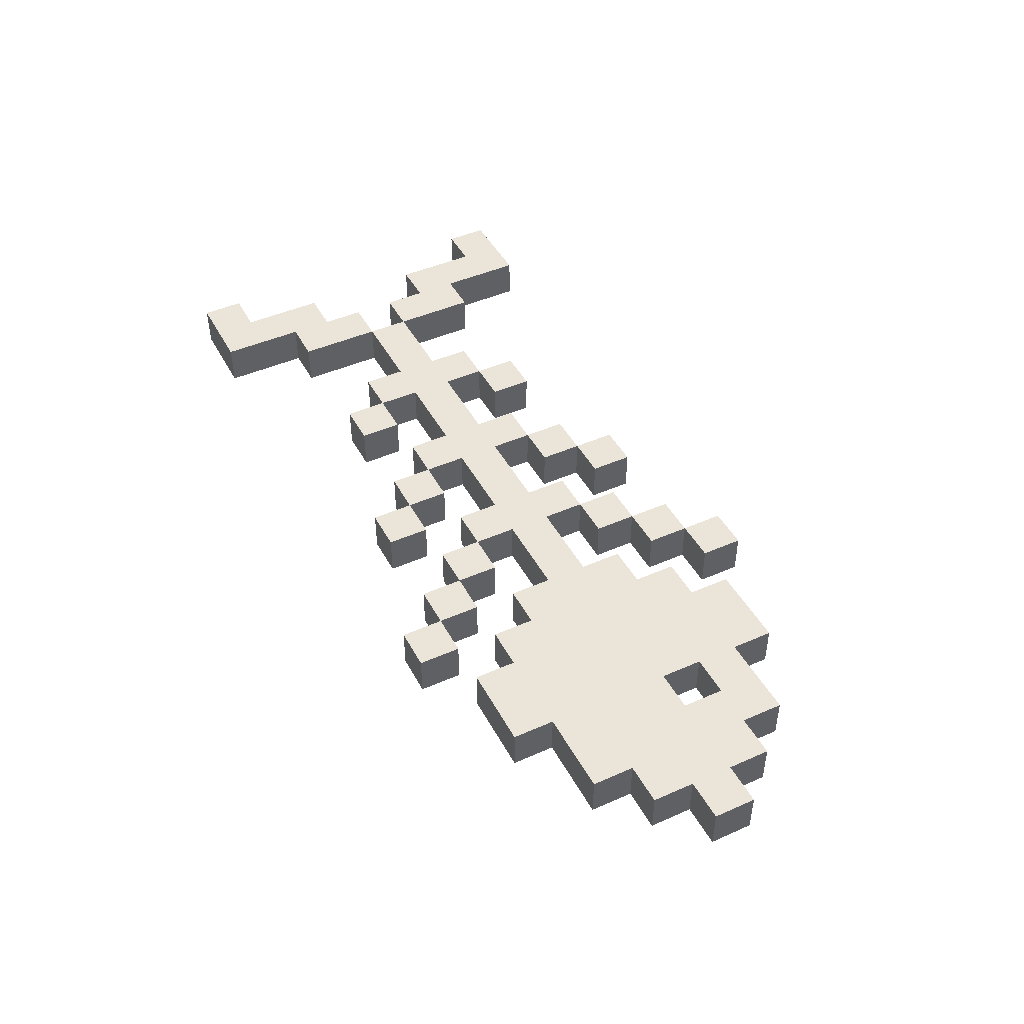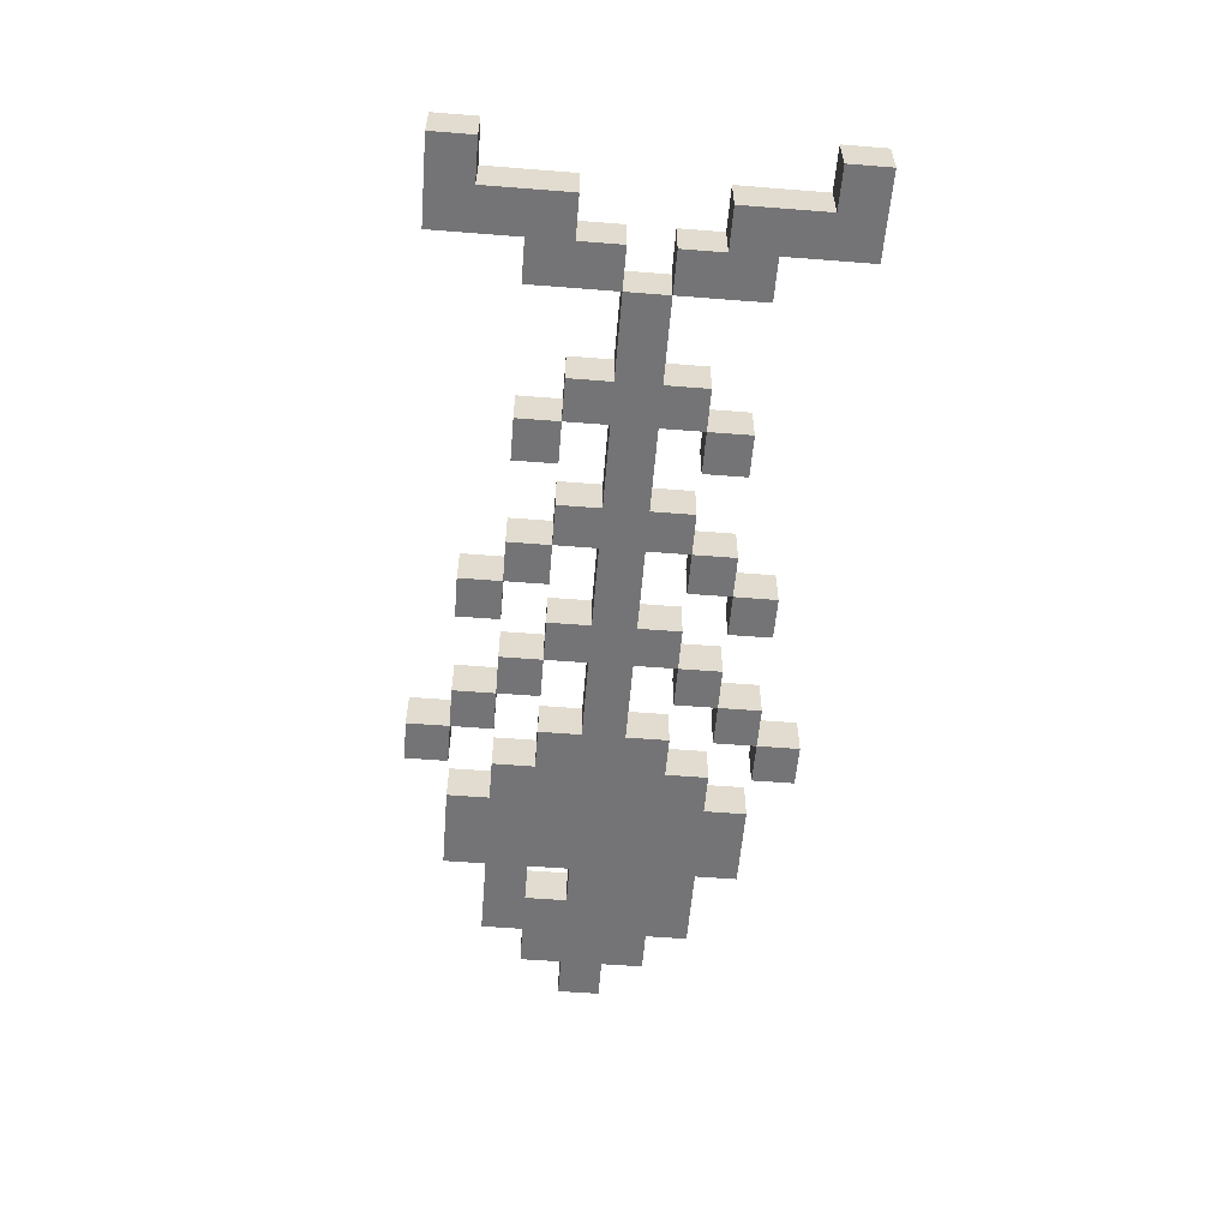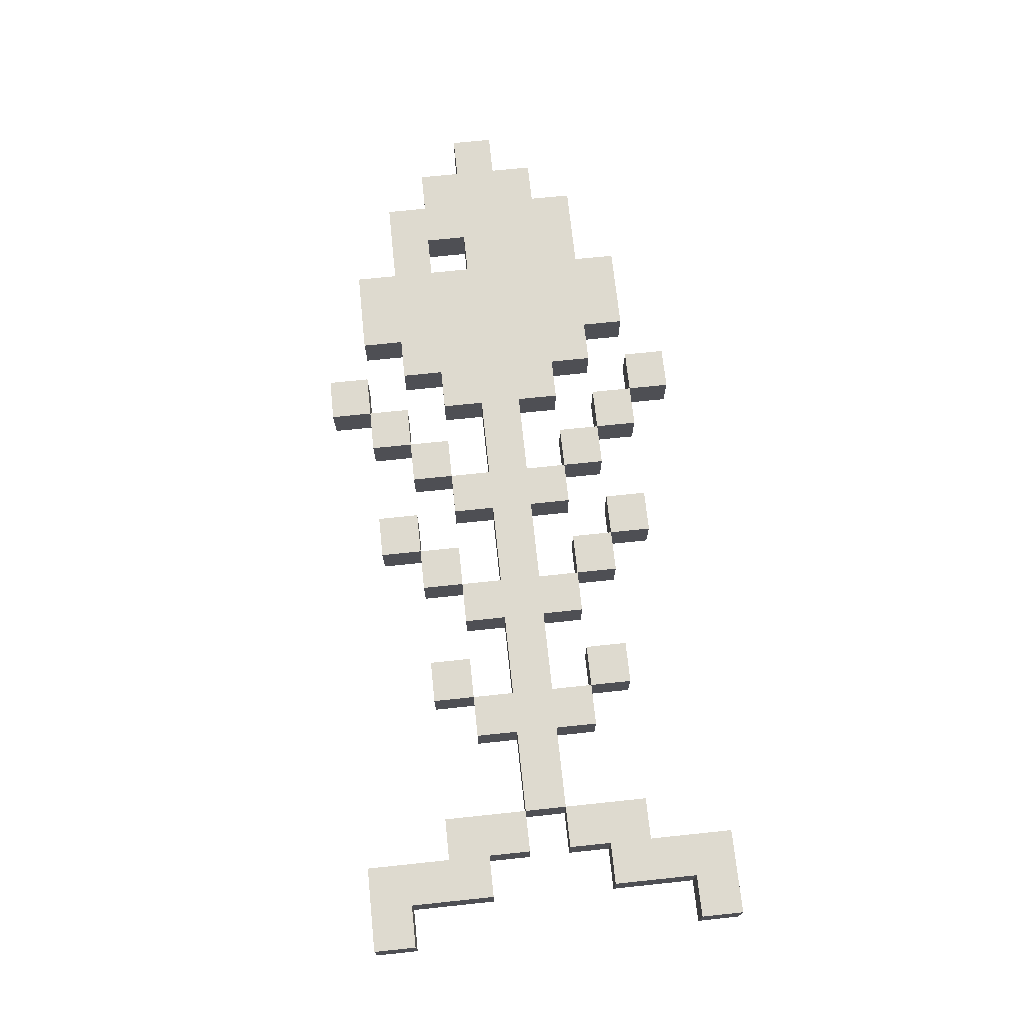
<metadata>
{"format":"obj","ext":"obj","renderer":"f3d","projection":"perspective","resolution":1024,"background":"white","views":[{"elev":45.4,"azim":63.0,"up":"+Z"},{"elev":-56.3,"azim":-94.7,"up":"+Z"},{"elev":71.0,"azim":-96.0,"up":"+Z"}]}
</metadata>
<code>
v -19 15 -19
v -19 15 -20
v -19 16 -19
v -19 16 -20
v -19 23 -19
v -19 23 -20
v -19 24 -19
v -19 24 -20
v -18 16 -19
v -18 16 -20
v -18 18 -19
v -18 18 -20
v -18 21 -19
v -18 21 -20
v -18 23 -19
v -18 23 -20
v -17 18 -19
v -17 18 -20
v -17 19 -19
v -17 19 -20
v -17 20 -19
v -17 20 -20
v -17 21 -19
v -17 21 -20
v -16 19 -19
v -16 19 -20
v -16 20 -19
v -16 20 -20
v -14 18 -19
v -14 18 -20
v -14 19 -19
v -14 19 -20
v -14 20 -19
v -14 20 -20
v -14 21 -19
v -14 21 -20
v -13 17 -19
v -13 17 -20
v -13 18 -19
v -13 18 -20
v -13 21 -19
v -13 21 -20
v -13 22 -19
v -13 22 -20
v -11 18 -19
v -11 18 -20
v -11 19 -19
v -11 19 -20
v -11 20 -19
v -11 20 -20
v -11 21 -19
v -11 21 -20
v -10 17 -19
v -10 17 -20
v -10 18 -19
v -10 18 -20
v -10 21 -19
v -10 21 -20
v -10 22 -19
v -10 22 -20
v -9 16 -19
v -9 16 -20
v -9 17 -19
v -9 17 -20
v -9 22 -19
v -9 22 -20
v -9 23 -19
v -9 23 -20
v -8 18 -19
v -8 18 -20
v -8 19 -19
v -8 19 -20
v -8 20 -19
v -8 20 -20
v -8 21 -19
v -8 21 -20
v -7 17 -19
v -7 17 -20
v -7 18 -19
v -7 18 -20
v -7 21 -19
v -7 21 -20
v -7 22 -19
v -7 22 -20
v -6 16 -19
v -6 16 -20
v -6 17 -19
v -6 17 -20
v -6 22 -19
v -6 22 -20
v -6 23 -19
v -6 23 -20
v -5 15 -19
v -5 15 -20
v -5 16 -19
v -5 16 -20
v -5 18 -19
v -5 18 -20
v -5 19 -19
v -5 19 -20
v -5 20 -19
v -5 20 -20
v -5 21 -19
v -5 21 -20
v -5 23 -19
v -5 23 -20
v -5 24 -19
v -5 24 -20
v -4 17 -19
v -4 17 -20
v -4 18 -19
v -4 18 -20
v -4 21 -19
v -4 21 -20
v -4 22 -19
v -4 22 -20
v -3 16 -19
v -3 16 -20
v -3 17 -19
v -3 17 -20
v -3 22 -19
v -3 22 -20
v -3 23 -19
v -3 23 -20
v 0 20 -19
v 0 20 -20
v 0 21 -19
v 0 21 -20
v -17 15 -19
v -17 15 -20
v -17 17 -19
v -17 17 -20
v -17 22 -19
v -17 22 -20
v -17 24 -19
v -17 24 -20
v -16 17 -19
v -16 17 -20
v -16 19 -19
v -16 19 -20
v -16 20 -19
v -16 20 -20
v -16 22 -19
v -16 22 -20
v -13 18 -19
v -13 18 -20
v -13 19 -19
v -13 19 -20
v -13 20 -19
v -13 20 -20
v -13 21 -19
v -13 21 -20
v -12 17 -19
v -12 17 -20
v -12 18 -19
v -12 18 -20
v -12 21 -19
v -12 21 -20
v -12 22 -19
v -12 22 -20
v -10 18 -19
v -10 18 -20
v -10 19 -19
v -10 19 -20
v -10 20 -19
v -10 20 -20
v -10 21 -19
v -10 21 -20
v -9 17 -19
v -9 17 -20
v -9 18 -19
v -9 18 -20
v -9 21 -19
v -9 21 -20
v -9 22 -19
v -9 22 -20
v -8 16 -19
v -8 16 -20
v -8 17 -19
v -8 17 -20
v -8 22 -19
v -8 22 -20
v -8 23 -19
v -8 23 -20
v -7 18 -19
v -7 18 -20
v -7 19 -19
v -7 19 -20
v -7 20 -19
v -7 20 -20
v -7 21 -19
v -7 21 -20
v -6 17 -19
v -6 17 -20
v -6 18 -19
v -6 18 -20
v -6 21 -19
v -6 21 -20
v -6 22 -19
v -6 22 -20
v -5 16 -19
v -5 16 -20
v -5 17 -19
v -5 17 -20
v -5 22 -19
v -5 22 -20
v -5 23 -19
v -5 23 -20
v -4 15 -19
v -4 15 -20
v -4 16 -19
v -4 16 -20
v -4 23 -19
v -4 23 -20
v -4 24 -19
v -4 24 -20
v -1 16 -19
v -1 16 -20
v -1 17 -19
v -1 17 -20
v -1 20 -19
v -1 20 -20
v -1 21 -19
v -1 21 -20
v -1 22 -19
v -1 22 -20
v -1 23 -19
v -1 23 -20
v 1 17 -19
v 1 17 -20
v 1 18 -19
v 1 18 -20
v 1 21 -19
v 1 21 -20
v 1 22 -19
v 1 22 -20
v 2 18 -19
v 2 18 -20
v 2 19 -19
v 2 19 -20
v 2 20 -19
v 2 20 -20
v 2 21 -19
v 2 21 -20
v 3 19 -19
v 3 19 -20
v 3 20 -19
v 3 20 -20
v -19 15 -19
v -19 16 -19
v -19 23 -19
v -19 24 -19
v -18 16 -19
v -18 18 -19
v -18 21 -19
v -18 23 -19
v -17 15 -19
v -17 17 -19
v -17 18 -19
v -17 19 -19
v -17 20 -19
v -17 21 -19
v -17 22 -19
v -17 24 -19
v -16 17 -19
v -16 19 -19
v -16 20 -19
v -16 22 -19
v -14 18 -19
v -14 19 -19
v -14 20 -19
v -14 21 -19
v -13 17 -19
v -13 18 -19
v -13 19 -19
v -13 20 -19
v -13 21 -19
v -13 22 -19
v -12 17 -19
v -12 18 -19
v -12 21 -19
v -12 22 -19
v -11 18 -19
v -11 19 -19
v -11 20 -19
v -11 21 -19
v -10 17 -19
v -10 18 -19
v -10 19 -19
v -10 20 -19
v -10 21 -19
v -10 22 -19
v -9 16 -19
v -9 17 -19
v -9 18 -19
v -9 21 -19
v -9 22 -19
v -9 23 -19
v -8 16 -19
v -8 17 -19
v -8 18 -19
v -8 19 -19
v -8 20 -19
v -8 21 -19
v -8 22 -19
v -8 23 -19
v -7 17 -19
v -7 18 -19
v -7 19 -19
v -7 20 -19
v -7 21 -19
v -7 22 -19
v -6 16 -19
v -6 17 -19
v -6 18 -19
v -6 21 -19
v -6 22 -19
v -6 23 -19
v -5 15 -19
v -5 16 -19
v -5 17 -19
v -5 18 -19
v -5 19 -19
v -5 20 -19
v -5 21 -19
v -5 22 -19
v -5 23 -19
v -5 24 -19
v -4 15 -19
v -4 16 -19
v -4 17 -19
v -4 18 -19
v -4 21 -19
v -4 22 -19
v -4 23 -19
v -4 24 -19
v -3 16 -19
v -3 17 -19
v -3 22 -19
v -3 23 -19
v -1 16 -19
v -1 17 -19
v -1 20 -19
v -1 21 -19
v -1 22 -19
v -1 23 -19
v 0 20 -19
v 0 21 -19
v 1 17 -19
v 1 18 -19
v 1 21 -19
v 1 22 -19
v 2 18 -19
v 2 19 -19
v 2 20 -19
v 2 21 -19
v 3 19 -19
v 3 20 -19
v -19 15 -20
v -19 16 -20
v -19 23 -20
v -19 24 -20
v -18 16 -20
v -18 18 -20
v -18 21 -20
v -18 23 -20
v -17 15 -20
v -17 17 -20
v -17 18 -20
v -17 19 -20
v -17 20 -20
v -17 21 -20
v -17 22 -20
v -17 24 -20
v -16 17 -20
v -16 19 -20
v -16 20 -20
v -16 22 -20
v -14 18 -20
v -14 19 -20
v -14 20 -20
v -14 21 -20
v -13 17 -20
v -13 18 -20
v -13 19 -20
v -13 20 -20
v -13 21 -20
v -13 22 -20
v -12 17 -20
v -12 18 -20
v -12 21 -20
v -12 22 -20
v -11 18 -20
v -11 19 -20
v -11 20 -20
v -11 21 -20
v -10 17 -20
v -10 18 -20
v -10 19 -20
v -10 20 -20
v -10 21 -20
v -10 22 -20
v -9 16 -20
v -9 17 -20
v -9 18 -20
v -9 21 -20
v -9 22 -20
v -9 23 -20
v -8 16 -20
v -8 17 -20
v -8 18 -20
v -8 19 -20
v -8 20 -20
v -8 21 -20
v -8 22 -20
v -8 23 -20
v -7 17 -20
v -7 18 -20
v -7 19 -20
v -7 20 -20
v -7 21 -20
v -7 22 -20
v -6 16 -20
v -6 17 -20
v -6 18 -20
v -6 21 -20
v -6 22 -20
v -6 23 -20
v -5 15 -20
v -5 16 -20
v -5 17 -20
v -5 18 -20
v -5 19 -20
v -5 20 -20
v -5 21 -20
v -5 22 -20
v -5 23 -20
v -5 24 -20
v -4 15 -20
v -4 16 -20
v -4 17 -20
v -4 18 -20
v -4 21 -20
v -4 22 -20
v -4 23 -20
v -4 24 -20
v -3 16 -20
v -3 17 -20
v -3 22 -20
v -3 23 -20
v -1 16 -20
v -1 17 -20
v -1 20 -20
v -1 21 -20
v -1 22 -20
v -1 23 -20
v 0 20 -20
v 0 21 -20
v 1 17 -20
v 1 18 -20
v 1 21 -20
v 1 22 -20
v 2 18 -20
v 2 19 -20
v 2 20 -20
v 2 21 -20
v 3 19 -20
v 3 20 -20
v -19 15 -19
v -17 15 -19
v -5 15 -19
v -4 15 -19
v -19 15 -20
v -17 15 -20
v -5 15 -20
v -4 15 -20
v -9 16 -19
v -8 16 -19
v -6 16 -19
v -5 16 -19
v -3 16 -19
v -1 16 -19
v -9 16 -20
v -8 16 -20
v -6 16 -20
v -5 16 -20
v -3 16 -20
v -1 16 -20
v -17 17 -19
v -16 17 -19
v -13 17 -19
v -12 17 -19
v -10 17 -19
v -9 17 -19
v -7 17 -19
v -6 17 -19
v -4 17 -19
v -3 17 -19
v -1 17 -19
v 1 17 -19
v -17 17 -20
v -16 17 -20
v -13 17 -20
v -12 17 -20
v -10 17 -20
v -9 17 -20
v -7 17 -20
v -6 17 -20
v -4 17 -20
v -3 17 -20
v -1 17 -20
v 1 17 -20
v -14 18 -19
v -13 18 -19
v -11 18 -19
v -10 18 -19
v -8 18 -19
v -7 18 -19
v -5 18 -19
v -4 18 -19
v 1 18 -19
v 2 18 -19
v -14 18 -20
v -13 18 -20
v -11 18 -20
v -10 18 -20
v -8 18 -20
v -7 18 -20
v -5 18 -20
v -4 18 -20
v 1 18 -20
v 2 18 -20
v -16 19 -19
v -14 19 -19
v -13 19 -19
v -11 19 -19
v -10 19 -19
v -8 19 -19
v -7 19 -19
v -5 19 -19
v 2 19 -19
v 3 19 -19
v -16 19 -20
v -14 19 -20
v -13 19 -20
v -11 19 -20
v -10 19 -20
v -8 19 -20
v -7 19 -20
v -5 19 -20
v 2 19 -20
v 3 19 -20
v -17 20 -19
v -16 20 -19
v -17 20 -20
v -16 20 -20
v -18 21 -19
v -17 21 -19
v -13 21 -19
v -12 21 -19
v -10 21 -19
v -9 21 -19
v -7 21 -19
v -6 21 -19
v -1 21 -19
v 0 21 -19
v -18 21 -20
v -17 21 -20
v -13 21 -20
v -12 21 -20
v -10 21 -20
v -9 21 -20
v -7 21 -20
v -6 21 -20
v -1 21 -20
v 0 21 -20
v -9 22 -19
v -8 22 -19
v -6 22 -19
v -5 22 -19
v -9 22 -20
v -8 22 -20
v -6 22 -20
v -5 22 -20
v -19 23 -19
v -18 23 -19
v -5 23 -19
v -4 23 -19
v -19 23 -20
v -18 23 -20
v -5 23 -20
v -4 23 -20
v -19 16 -19
v -18 16 -19
v -5 16 -19
v -4 16 -19
v -19 16 -20
v -18 16 -20
v -5 16 -20
v -4 16 -20
v -9 17 -19
v -8 17 -19
v -6 17 -19
v -5 17 -19
v -9 17 -20
v -8 17 -20
v -6 17 -20
v -5 17 -20
v -18 18 -19
v -17 18 -19
v -13 18 -19
v -12 18 -19
v -10 18 -19
v -9 18 -19
v -7 18 -19
v -6 18 -19
v -18 18 -20
v -17 18 -20
v -13 18 -20
v -12 18 -20
v -10 18 -20
v -9 18 -20
v -7 18 -20
v -6 18 -20
v -17 19 -19
v -16 19 -19
v -17 19 -20
v -16 19 -20
v -16 20 -19
v -14 20 -19
v -13 20 -19
v -11 20 -19
v -10 20 -19
v -8 20 -19
v -7 20 -19
v -5 20 -19
v -1 20 -19
v 0 20 -19
v 2 20 -19
v 3 20 -19
v -16 20 -20
v -14 20 -20
v -13 20 -20
v -11 20 -20
v -10 20 -20
v -8 20 -20
v -7 20 -20
v -5 20 -20
v -1 20 -20
v 0 20 -20
v 2 20 -20
v 3 20 -20
v -14 21 -19
v -13 21 -19
v -11 21 -19
v -10 21 -19
v -8 21 -19
v -7 21 -19
v -5 21 -19
v -4 21 -19
v 1 21 -19
v 2 21 -19
v -14 21 -20
v -13 21 -20
v -11 21 -20
v -10 21 -20
v -8 21 -20
v -7 21 -20
v -5 21 -20
v -4 21 -20
v 1 21 -20
v 2 21 -20
v -17 22 -19
v -16 22 -19
v -13 22 -19
v -12 22 -19
v -10 22 -19
v -9 22 -19
v -7 22 -19
v -6 22 -19
v -4 22 -19
v -3 22 -19
v -1 22 -19
v 1 22 -19
v -17 22 -20
v -16 22 -20
v -13 22 -20
v -12 22 -20
v -10 22 -20
v -9 22 -20
v -7 22 -20
v -6 22 -20
v -4 22 -20
v -3 22 -20
v -1 22 -20
v 1 22 -20
v -9 23 -19
v -8 23 -19
v -6 23 -19
v -5 23 -19
v -3 23 -19
v -1 23 -19
v -9 23 -20
v -8 23 -20
v -6 23 -20
v -5 23 -20
v -3 23 -20
v -1 23 -20
v -19 24 -19
v -17 24 -19
v -5 24 -19
v -4 24 -19
v -19 24 -20
v -17 24 -20
v -5 24 -20
v -4 24 -20
f 3 2 1
f 4 2 3
f 7 6 5
f 8 6 7
f 11 10 9
f 12 10 11
f 15 14 13
f 16 14 15
f 19 18 17
f 20 18 19
f 23 22 21
f 24 22 23
f 27 26 25
f 28 26 27
f 31 30 29
f 32 30 31
f 35 34 33
f 36 34 35
f 39 38 37
f 40 38 39
f 43 42 41
f 44 42 43
f 47 46 45
f 48 46 47
f 51 50 49
f 52 50 51
f 55 54 53
f 56 54 55
f 59 58 57
f 60 58 59
f 63 62 61
f 64 62 63
f 67 66 65
f 68 66 67
f 71 70 69
f 72 70 71
f 75 74 73
f 76 74 75
f 79 78 77
f 80 78 79
f 83 82 81
f 84 82 83
f 87 86 85
f 88 86 87
f 91 90 89
f 92 90 91
f 95 94 93
f 96 94 95
f 99 98 97
f 100 98 99
f 103 102 101
f 104 102 103
f 107 106 105
f 108 106 107
f 111 110 109
f 112 110 111
f 115 114 113
f 116 114 115
f 119 118 117
f 120 118 119
f 123 122 121
f 124 122 123
f 127 126 125
f 128 126 127
f 129 130 131
f 131 130 132
f 133 134 135
f 135 134 136
f 137 138 139
f 139 138 140
f 141 142 143
f 143 142 144
f 145 146 147
f 147 146 148
f 149 150 151
f 151 150 152
f 153 154 155
f 155 154 156
f 157 158 159
f 159 158 160
f 161 162 163
f 163 162 164
f 165 166 167
f 167 166 168
f 169 170 171
f 171 170 172
f 173 174 175
f 175 174 176
f 177 178 179
f 179 178 180
f 181 182 183
f 183 182 184
f 185 186 187
f 187 186 188
f 189 190 191
f 191 190 192
f 193 194 195
f 195 194 196
f 197 198 199
f 199 198 200
f 201 202 203
f 203 202 204
f 205 206 207
f 207 206 208
f 209 210 211
f 211 210 212
f 213 214 215
f 215 214 216
f 217 218 219
f 219 218 220
f 221 222 223
f 223 222 224
f 225 226 227
f 227 226 228
f 229 230 231
f 231 230 232
f 233 234 235
f 235 234 236
f 237 238 239
f 239 238 240
f 241 242 243
f 243 242 244
f 245 246 247
f 247 246 248
f 253 250 249
f 256 252 251
f 257 254 253
f 257 253 249
f 258 254 257
f 259 254 258
f 262 256 255
f 263 256 262
f 264 252 256
f 264 256 263
f 265 260 259
f 265 259 258
f 266 260 265
f 267 263 262
f 267 262 261
f 268 263 267
f 270 267 266
f 271 267 270
f 274 270 269
f 274 272 271
f 274 271 270
f 275 272 274
f 276 272 275
f 277 272 276
f 279 274 273
f 280 274 279
f 281 278 277
f 282 278 281
f 284 276 275
f 285 276 284
f 288 284 283
f 288 286 285
f 288 285 284
f 289 286 288
f 290 286 289
f 291 286 290
f 294 288 287
f 295 288 294
f 296 292 291
f 297 292 296
f 299 294 293
f 300 294 299
f 302 290 289
f 303 290 302
f 305 298 297
f 306 298 305
f 308 304 303
f 308 302 301
f 308 303 302
f 309 304 308
f 310 304 309
f 311 304 310
f 314 308 307
f 315 308 314
f 316 312 311
f 317 312 316
f 320 314 313
f 321 314 320
f 323 310 309
f 324 310 323
f 326 318 317
f 327 318 326
f 329 320 319
f 330 320 329
f 332 325 324
f 332 324 323
f 332 323 322
f 333 325 332
f 335 328 327
f 336 328 335
f 338 334 333
f 338 332 331
f 338 333 332
f 339 334 338
f 341 338 337
f 341 340 339
f 341 339 338
f 342 340 341
f 343 340 342
f 344 340 343
f 345 340 344
f 346 340 345
f 347 343 342
f 348 345 344
f 349 347 342
f 349 348 347
f 350 348 349
f 351 345 348
f 351 348 350
f 352 345 351
f 353 351 350
f 354 351 353
f 355 351 354
f 356 351 355
f 357 355 354
f 358 355 357
f 359 360 363
f 361 362 366
f 363 364 367
f 359 363 367
f 367 364 368
f 368 364 369
f 365 366 372
f 372 366 373
f 366 362 374
f 373 366 374
f 369 370 375
f 368 369 375
f 375 370 376
f 372 373 377
f 371 372 377
f 377 373 378
f 376 377 380
f 380 377 381
f 379 380 384
f 381 382 384
f 380 381 384
f 384 382 385
f 385 382 386
f 386 382 387
f 383 384 389
f 389 384 390
f 387 388 391
f 391 388 392
f 385 386 394
f 394 386 395
f 393 394 398
f 395 396 398
f 394 395 398
f 398 396 399
f 399 396 400
f 400 396 401
f 397 398 404
f 404 398 405
f 401 402 406
f 406 402 407
f 403 404 409
f 409 404 410
f 399 400 412
f 412 400 413
f 407 408 415
f 415 408 416
f 413 414 418
f 411 412 418
f 412 413 418
f 418 414 419
f 419 414 420
f 420 414 421
f 417 418 424
f 424 418 425
f 421 422 426
f 426 422 427
f 423 424 430
f 430 424 431
f 419 420 433
f 433 420 434
f 427 428 436
f 436 428 437
f 429 430 439
f 439 430 440
f 434 435 442
f 433 434 442
f 432 433 442
f 442 435 443
f 437 438 445
f 445 438 446
f 443 444 448
f 441 442 448
f 442 443 448
f 448 444 449
f 447 448 451
f 449 450 451
f 448 449 451
f 451 450 452
f 452 450 453
f 453 450 454
f 454 450 455
f 455 450 456
f 452 453 457
f 454 455 458
f 452 457 459
f 457 458 459
f 459 458 460
f 458 455 461
f 460 458 461
f 461 455 462
f 460 461 463
f 463 461 464
f 464 461 465
f 465 461 466
f 464 465 467
f 467 465 468
f 473 470 469
f 474 470 473
f 475 472 471
f 476 472 475
f 483 478 477
f 484 478 483
f 485 480 479
f 486 480 485
f 487 482 481
f 488 482 487
f 501 490 489
f 502 490 501
f 503 492 491
f 504 492 503
f 505 494 493
f 506 494 505
f 507 496 495
f 508 496 507
f 509 498 497
f 510 498 509
f 511 500 499
f 512 500 511
f 523 514 513
f 524 514 523
f 525 516 515
f 526 516 525
f 527 518 517
f 528 518 527
f 529 520 519
f 530 520 529
f 531 522 521
f 532 522 531
f 543 534 533
f 544 534 543
f 545 536 535
f 546 536 545
f 547 538 537
f 548 538 547
f 549 540 539
f 550 540 549
f 551 542 541
f 552 542 551
f 555 554 553
f 556 554 555
f 567 558 557
f 568 558 567
f 569 560 559
f 570 560 569
f 571 562 561
f 572 562 571
f 573 564 563
f 574 564 573
f 575 566 565
f 576 566 575
f 581 578 577
f 582 578 581
f 583 580 579
f 584 580 583
f 589 586 585
f 590 586 589
f 591 588 587
f 592 588 591
f 593 594 597
f 597 594 598
f 595 596 599
f 599 596 600
f 601 602 605
f 605 602 606
f 603 604 607
f 607 604 608
f 609 610 617
f 617 610 618
f 611 612 619
f 619 612 620
f 613 614 621
f 621 614 622
f 615 616 623
f 623 616 624
f 625 626 627
f 627 626 628
f 629 630 641
f 641 630 642
f 631 632 643
f 643 632 644
f 633 634 645
f 645 634 646
f 635 636 647
f 647 636 648
f 637 638 649
f 649 638 650
f 639 640 651
f 651 640 652
f 653 654 663
f 663 654 664
f 655 656 665
f 665 656 666
f 657 658 667
f 667 658 668
f 659 660 669
f 669 660 670
f 661 662 671
f 671 662 672
f 673 674 685
f 685 674 686
f 675 676 687
f 687 676 688
f 677 678 689
f 689 678 690
f 679 680 691
f 691 680 692
f 681 682 693
f 693 682 694
f 683 684 695
f 695 684 696
f 697 698 703
f 703 698 704
f 699 700 705
f 705 700 706
f 701 702 707
f 707 702 708
f 709 710 713
f 713 710 714
f 711 712 715
f 715 712 716

</code>
